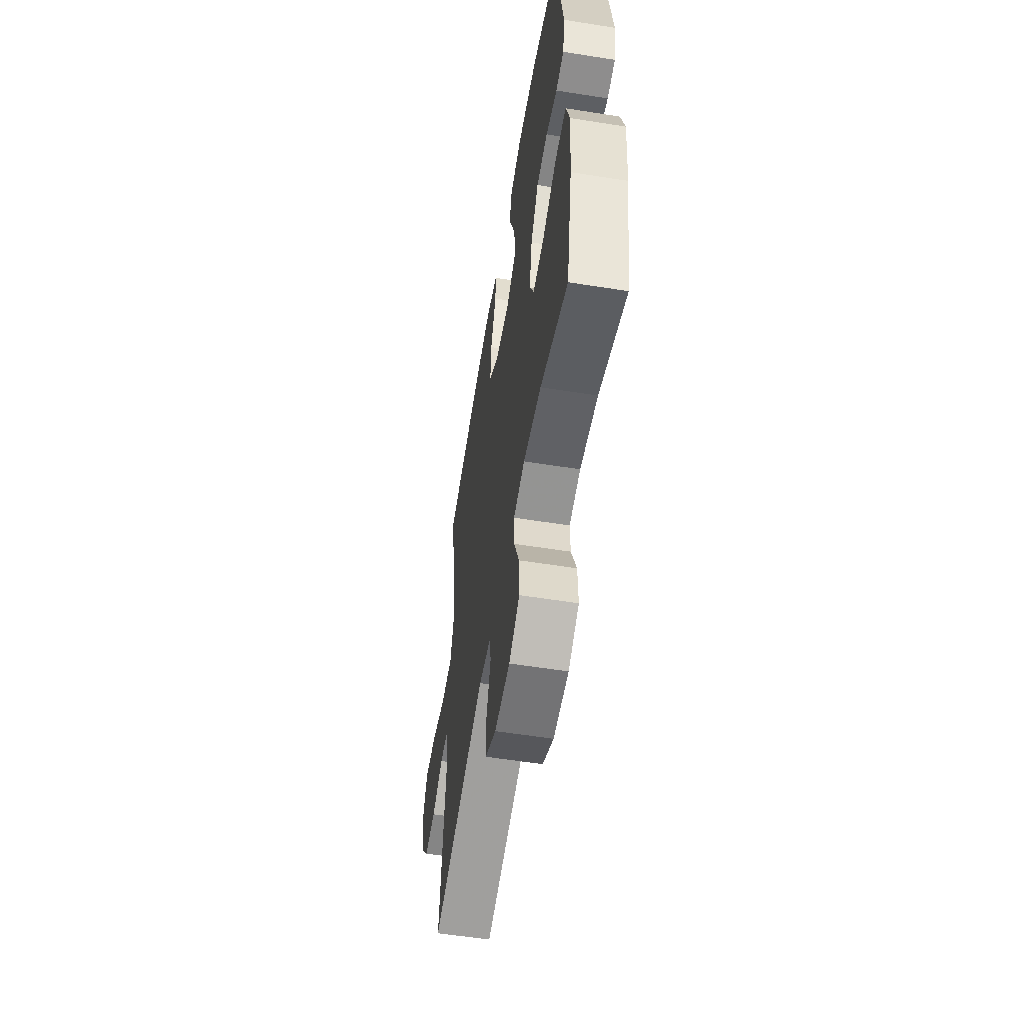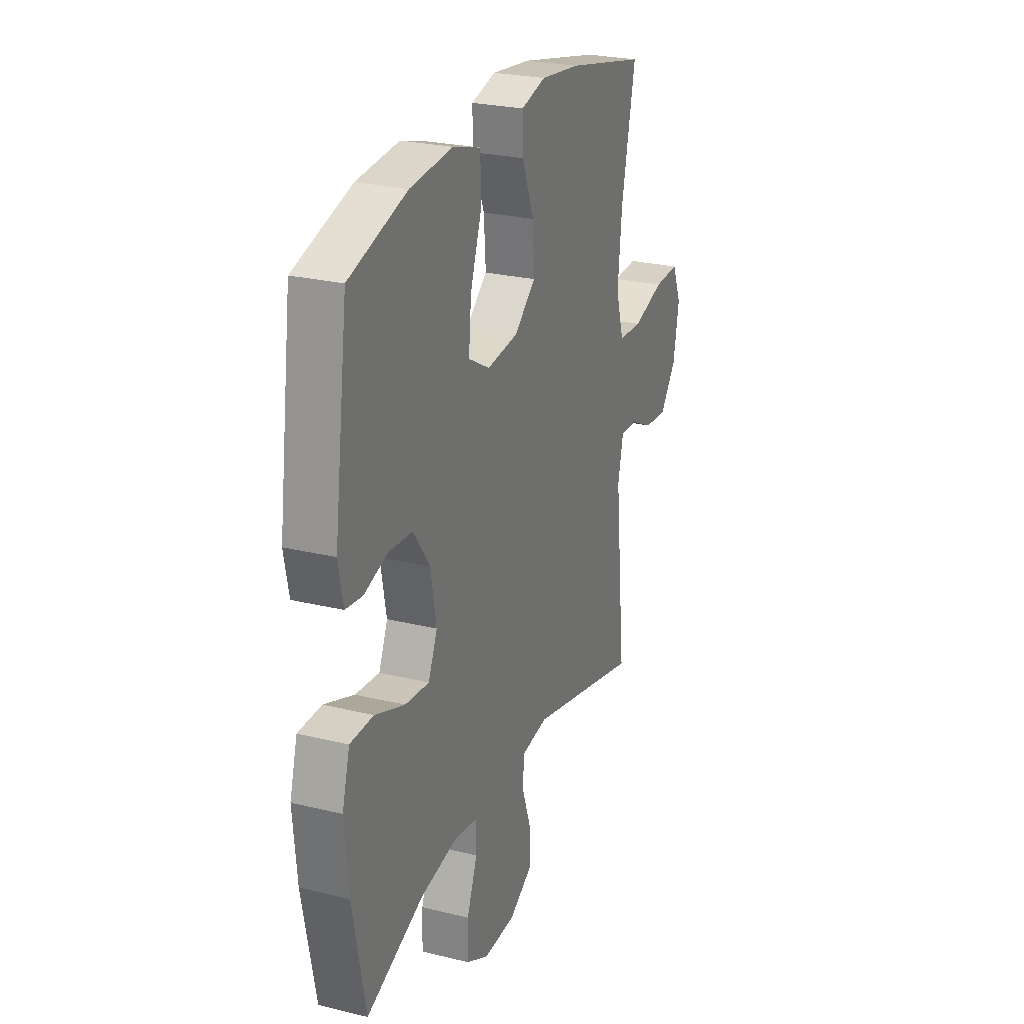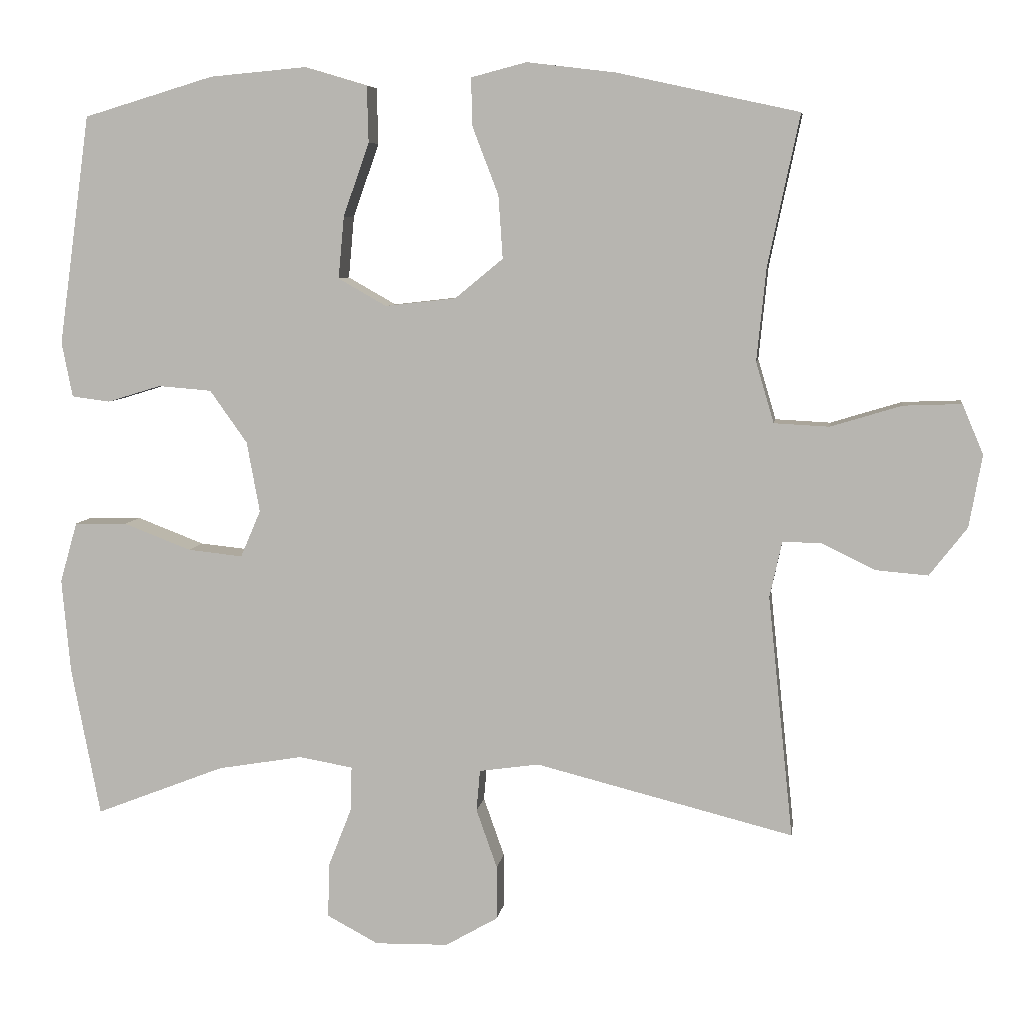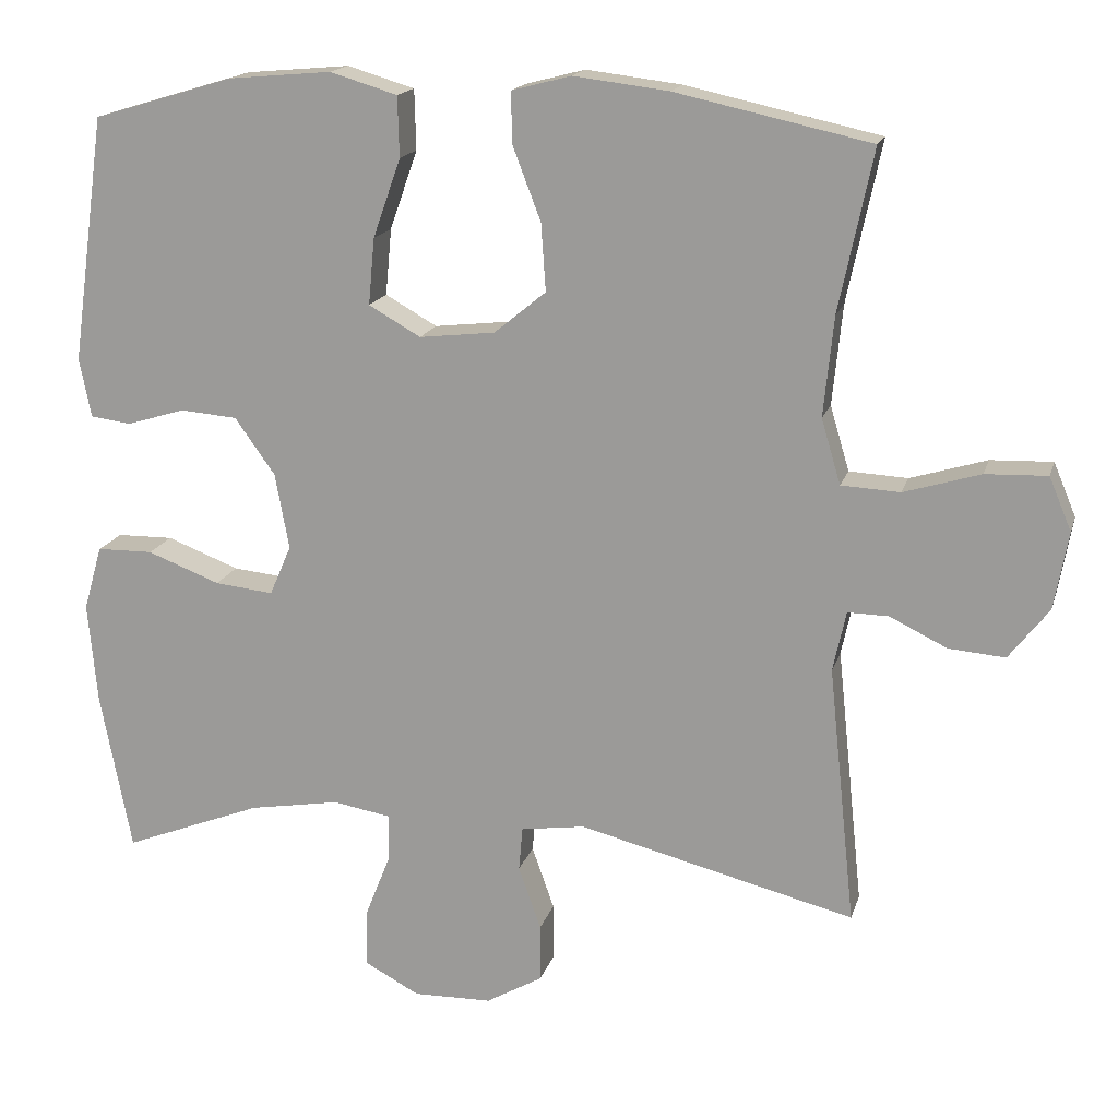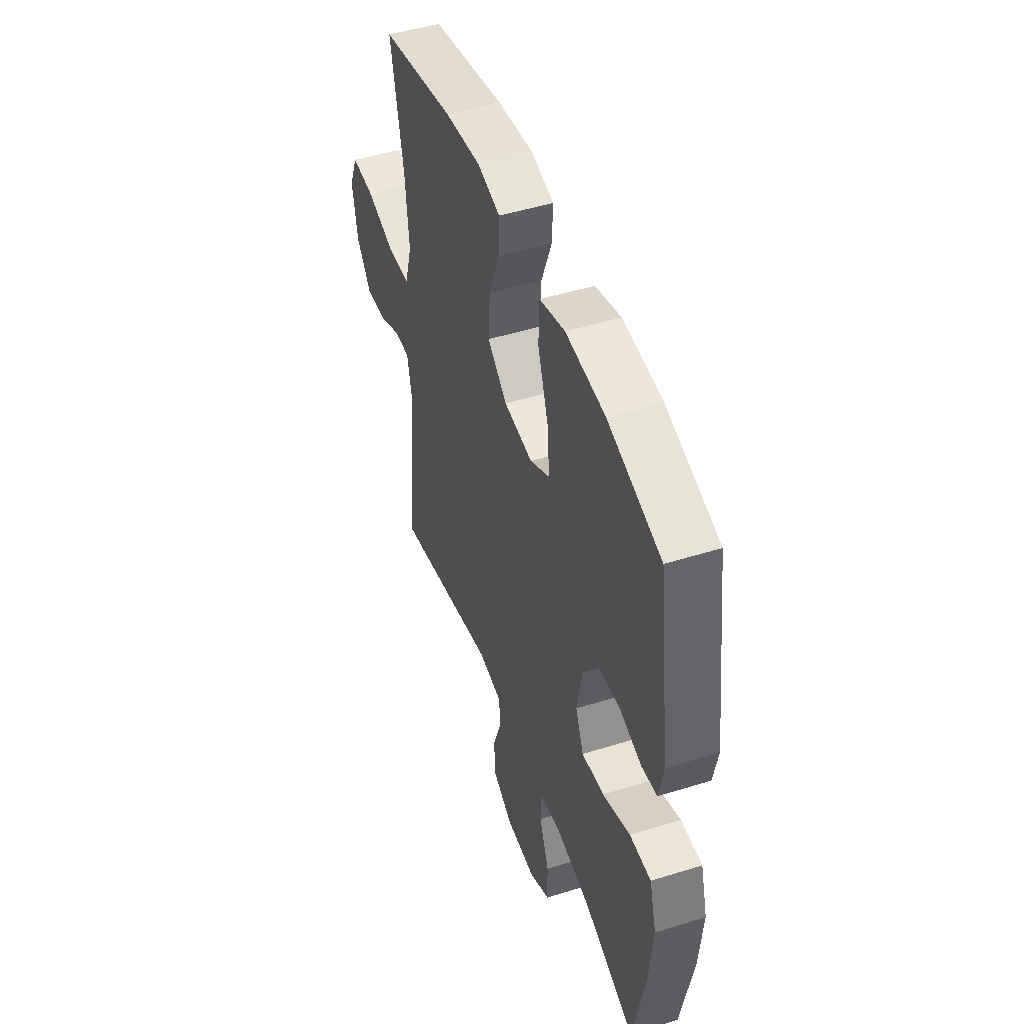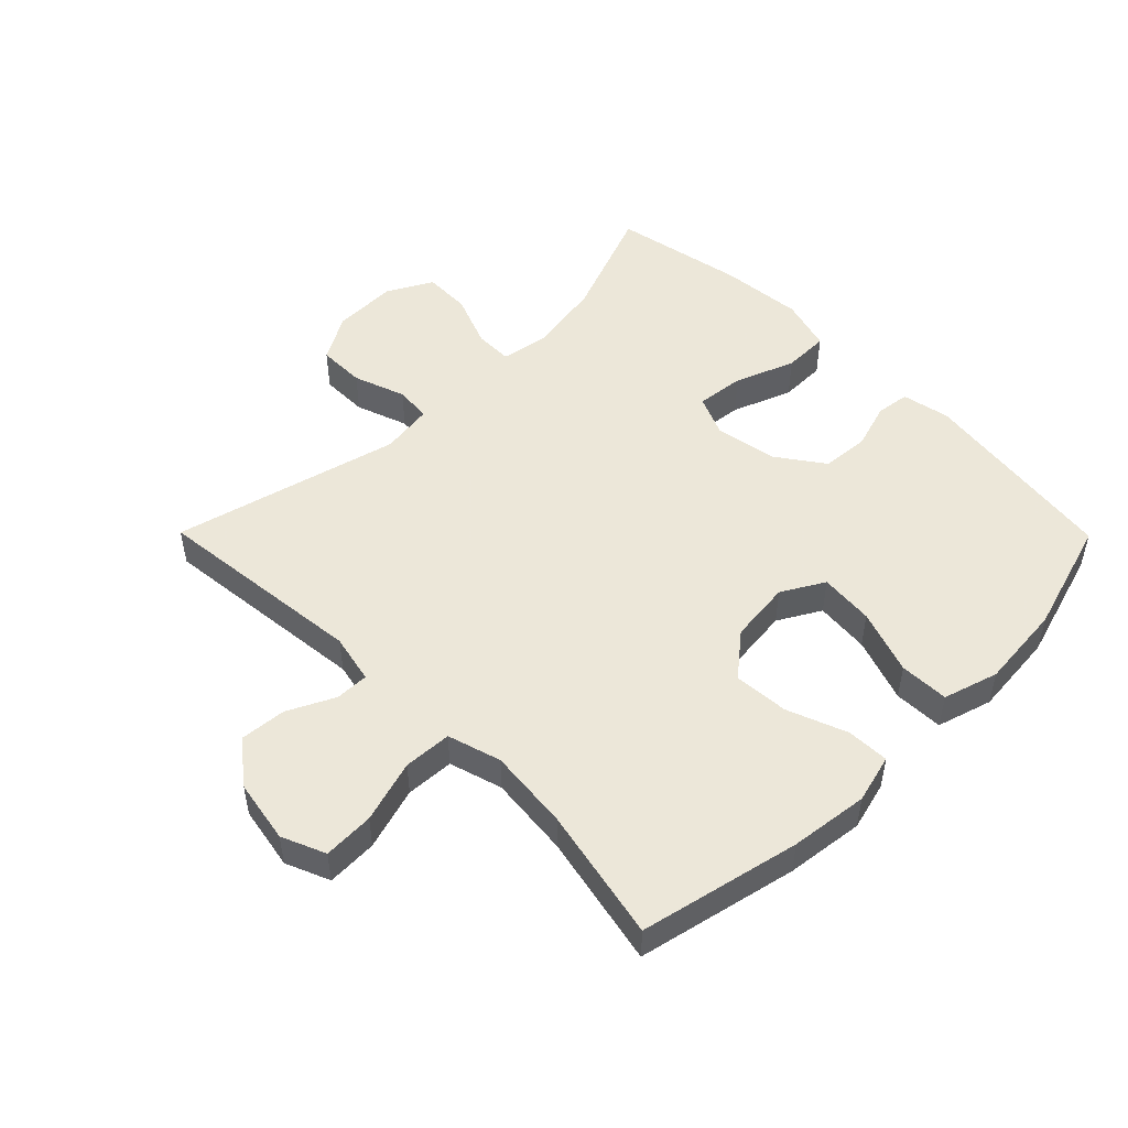
<metadata>
{"format":"obj","ext":"obj","renderer":"f3d","projection":"perspective","resolution":1024,"background":"white","views":[{"elev":-57.1,"azim":80.6,"up":"+Z"},{"elev":25.6,"azim":111.3,"up":"+Z"},{"elev":6.7,"azim":-171.9,"up":"+Z"},{"elev":16.7,"azim":-165.5,"up":"+Z"},{"elev":47.9,"azim":70.7,"up":"+Z"},{"elev":50.2,"azim":-44.7,"up":"+Y"}]}
</metadata>
<code>
v -0.5 0.07 0.5
v -0.248 0.07 0.555
v -0.125 0.07 0.57
v -0.048 0.07 0.55
v -0.05 0.07 0.483
v -0.086 0.07 0.389
v -0.092 0.07 0.302
v -0.025 0.07 0.247
v 0.073 0.07 0.236
v 0.14 0.07 0.274
v 0.132 0.07 0.36
v 0.096 0.07 0.462
v 0.098 0.07 0.54
v 0.185 0.07 0.566
v 0.319 0.07 0.554
v 0.5 0.07 0.5
v 0.544 0.07 0.181
v 0.529 0.07 0.105
v 0.476 0.07 0.098
v 0.401 0.07 0.121
v 0.327 0.07 0.115
v 0.275 0.07 0.042
v 0.257 0.07 -0.056
v 0.285 0.07 -0.121
v 0.361 0.07 -0.113
v 0.455 0.07 -0.077
v 0.528 0.07 -0.078
v 0.552 0.07 -0.162
v 0.54 0.07 -0.293
v 0.5 0.07 -0.5
v 0.32 0.07 -0.43
v 0.202 0.07 -0.41
v 0.127 0.07 -0.423
v 0.128 0.07 -0.483
v 0.161 0.07 -0.567
v 0.163 0.07 -0.642
v 0.092 0.07 -0.68
v -0.01 0.07 -0.678
v -0.083 0.07 -0.636
v -0.083 0.07 -0.561
v -0.054 0.07 -0.479
v -0.059 0.07 -0.422
v -0.142 0.07 -0.41
v -0.5 0.07 -0.5
v -0.465 0.07 -0.164
v -0.482 0.07 -0.086
v -0.535 0.07 -0.087
v -0.609 0.07 -0.123
v -0.682 0.07 -0.129
v -0.734 0.07 -0.062
v -0.752 0.07 0.038
v -0.723 0.07 0.107
v -0.643 0.07 0.104
v -0.544 0.07 0.074
v -0.468 0.07 0.078
v -0.443 0.07 0.162
v -0.456 0.07 0.291
v -0.5 0 0.5
v -0.248 0 0.555
v -0.125 0 0.57
v -0.048 0 0.55
v -0.05 0 0.483
v -0.086 0 0.389
v -0.092 0 0.302
v -0.025 0 0.247
v 0.073 0 0.236
v 0.14 0 0.274
v 0.132 0 0.36
v 0.096 0 0.462
v 0.098 0 0.54
v 0.185 0 0.566
v 0.319 0 0.554
v 0.5 0 0.5
v 0.544 0 0.181
v 0.529 0 0.105
v 0.476 0 0.098
v 0.401 0 0.121
v 0.327 0 0.115
v 0.275 0 0.042
v 0.257 0 -0.056
v 0.285 0 -0.121
v 0.361 0 -0.113
v 0.455 0 -0.077
v 0.528 0 -0.078
v 0.552 0 -0.162
v 0.54 0 -0.293
v 0.5 0 -0.5
v 0.32 0 -0.43
v 0.202 0 -0.41
v 0.127 0 -0.423
v 0.128 0 -0.483
v 0.161 0 -0.567
v 0.163 0 -0.642
v 0.092 0 -0.68
v -0.01 0 -0.678
v -0.083 0 -0.636
v -0.083 0 -0.561
v -0.054 0 -0.479
v -0.059 0 -0.422
v -0.142 0 -0.41
v -0.5 0 -0.5
v -0.465 0 -0.164
v -0.482 0 -0.086
v -0.535 0 -0.087
v -0.609 0 -0.123
v -0.682 0 -0.129
v -0.734 0 -0.062
v -0.752 0 0.038
v -0.723 0 0.107
v -0.643 0 0.104
v -0.544 0 0.074
v -0.468 0 0.078
v -0.443 0 0.162
v -0.456 0 0.291
f 52 53 54
f 51 52 54
f 50 51 54
f 49 50 54
f 48 49 54
f 47 48 54
f 46 47 54 55
f 45 46 55 56
f 43 44 45
f 42 43 45 56
f 39 40 41
f 38 39 41
f 37 38 41
f 36 37 41
f 35 36 41
f 34 35 41
f 33 34 41 42
f 42 56 57
f 33 42 57
f 32 33 57
f 29 30 31
f 28 29 31
f 27 28 31
f 26 27 31
f 25 26 31
f 24 25 31 32
f 18 19 20
f 17 18 20
f 16 17 20
f 15 16 20
f 14 15 20
f 13 14 20
f 12 13 20
f 11 12 20
f 10 11 20 21
f 9 10 21 22
f 4 5 6
f 3 4 6
f 2 3 6
f 1 2 6
f 57 1 6
f 57 6 7
f 57 7 8
f 32 57 8
f 24 32 8
f 23 24 8
f 8 9 22 23
f 111 110 109
f 111 109 108
f 111 108 107
f 111 107 106
f 111 106 105
f 111 105 104
f 112 111 104 103
f 113 112 103 102
f 102 101 100
f 113 102 100 99
f 98 97 96
f 98 96 95
f 98 95 94
f 98 94 93
f 98 93 92
f 98 92 91
f 99 98 91 90
f 114 113 99
f 114 99 90
f 114 90 89
f 88 87 86
f 88 86 85
f 88 85 84
f 88 84 83
f 88 83 82
f 89 88 82 81
f 77 76 75
f 77 75 74
f 77 74 73
f 77 73 72
f 77 72 71
f 77 71 70
f 77 70 69
f 77 69 68
f 78 77 68 67
f 79 78 67 66
f 63 62 61
f 63 61 60
f 63 60 59
f 63 59 58
f 63 58 114
f 64 63 114
f 65 64 114
f 65 114 89
f 65 89 81
f 65 81 80
f 80 79 66 65
f 1 58 59 2
f 2 59 60 3
f 3 60 61 4
f 4 61 62 5
f 5 62 63 6
f 6 63 64 7
f 7 64 65 8
f 8 65 66 9
f 9 66 67 10
f 10 67 68 11
f 11 68 69 12
f 12 69 70 13
f 13 70 71 14
f 14 71 72 15
f 15 72 73 16
f 16 73 74 17
f 17 74 75 18
f 18 75 76 19
f 19 76 77 20
f 20 77 78 21
f 21 78 79 22
f 22 79 80 23
f 23 80 81 24
f 24 81 82 25
f 25 82 83 26
f 26 83 84 27
f 27 84 85 28
f 28 85 86 29
f 29 86 87 30
f 30 87 88 31
f 31 88 89 32
f 32 89 90 33
f 33 90 91 34
f 34 91 92 35
f 35 92 93 36
f 36 93 94 37
f 37 94 95 38
f 38 95 96 39
f 39 96 97 40
f 40 97 98 41
f 41 98 99 42
f 42 99 100 43
f 43 100 101 44
f 44 101 102 45
f 45 102 103 46
f 46 103 104 47
f 47 104 105 48
f 48 105 106 49
f 49 106 107 50
f 50 107 108 51
f 51 108 109 52
f 52 109 110 53
f 53 110 111 54
f 54 111 112 55
f 55 112 113 56
f 56 113 114 57
f 57 114 58 1

</code>
